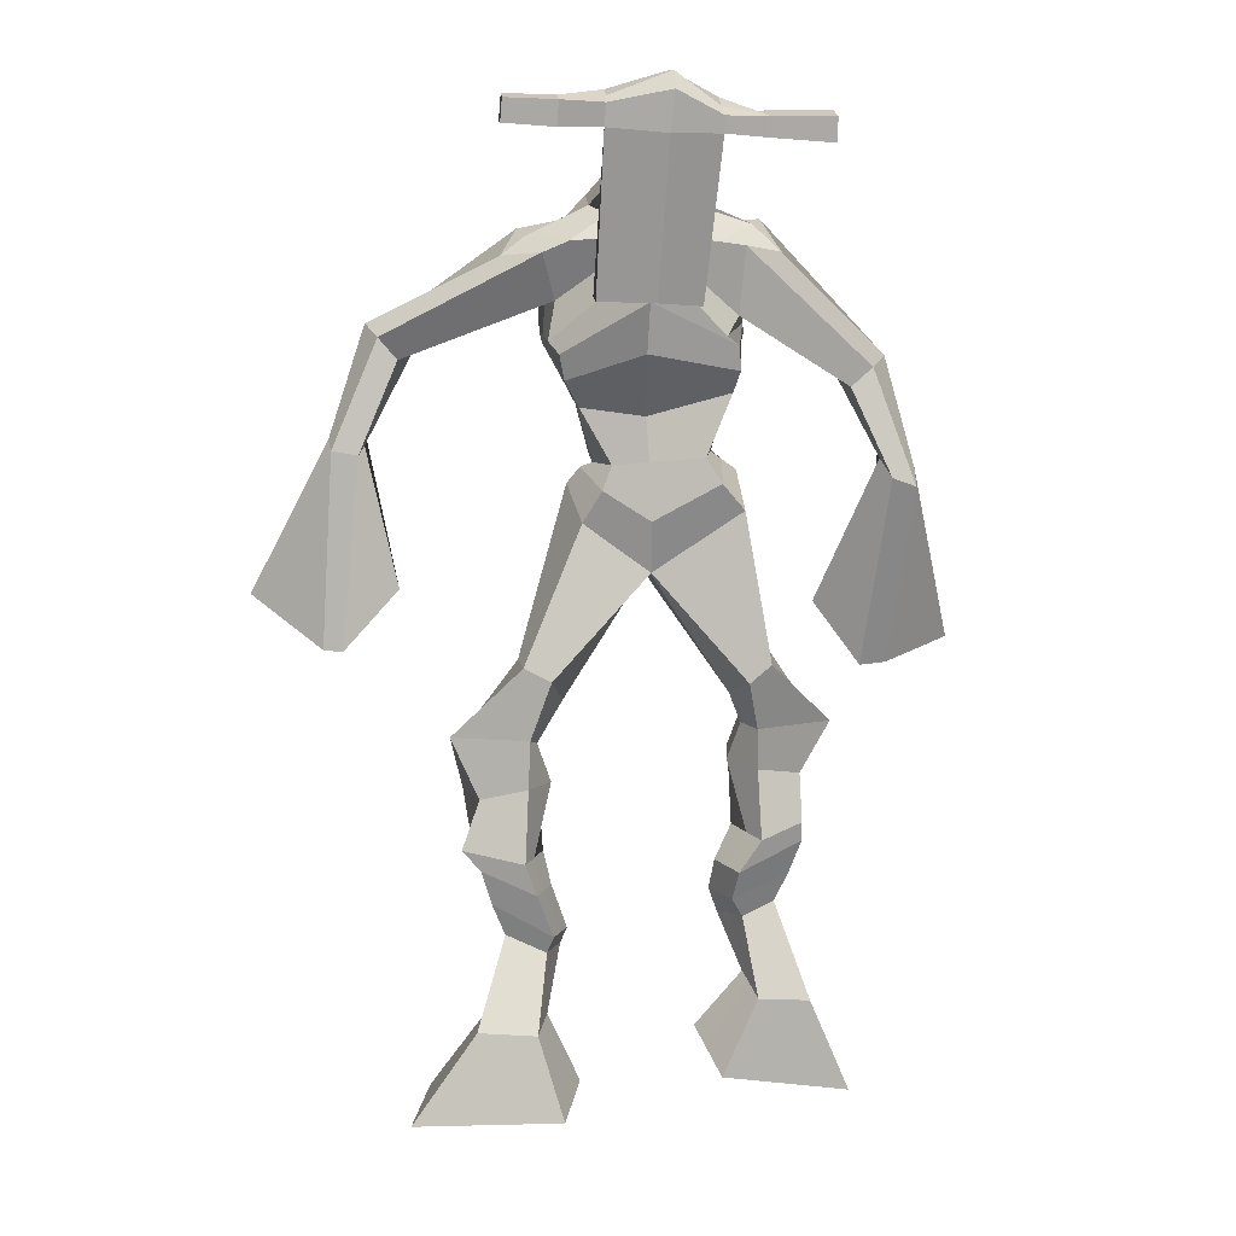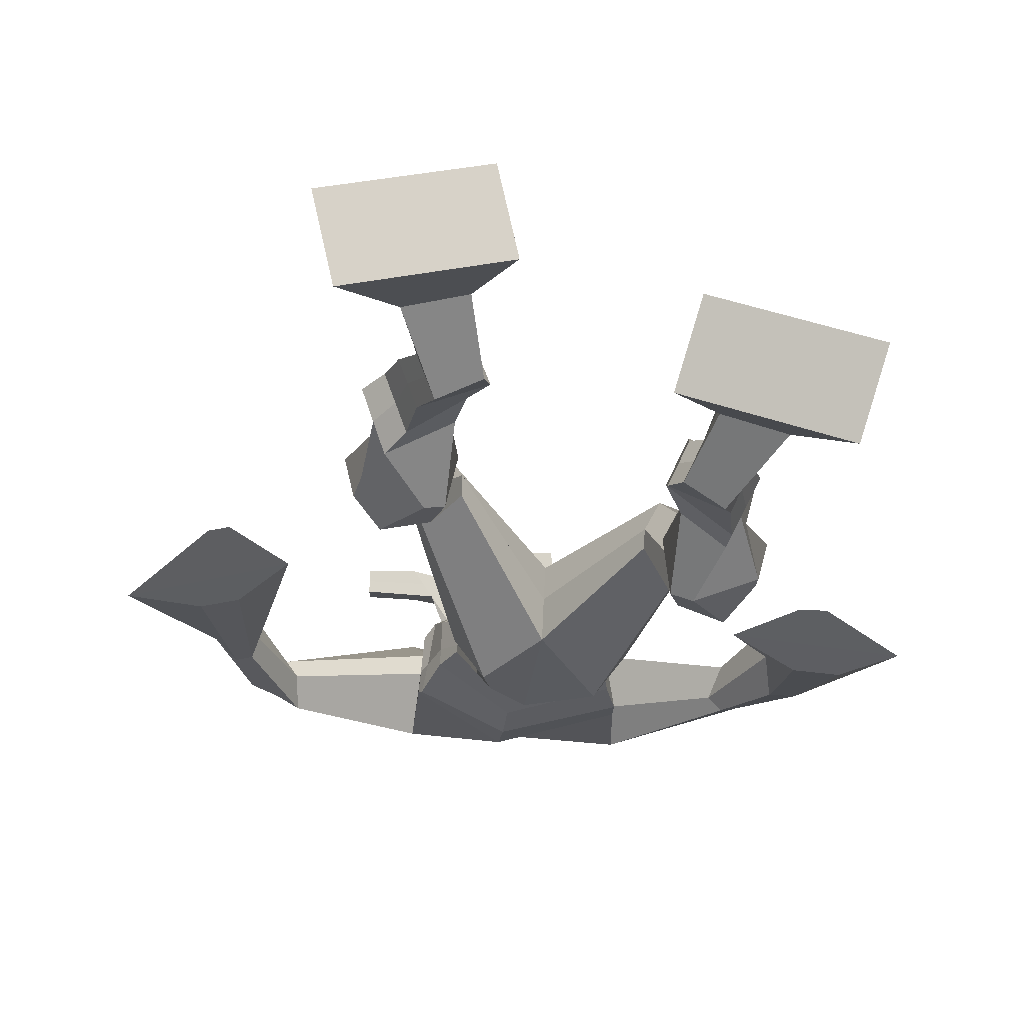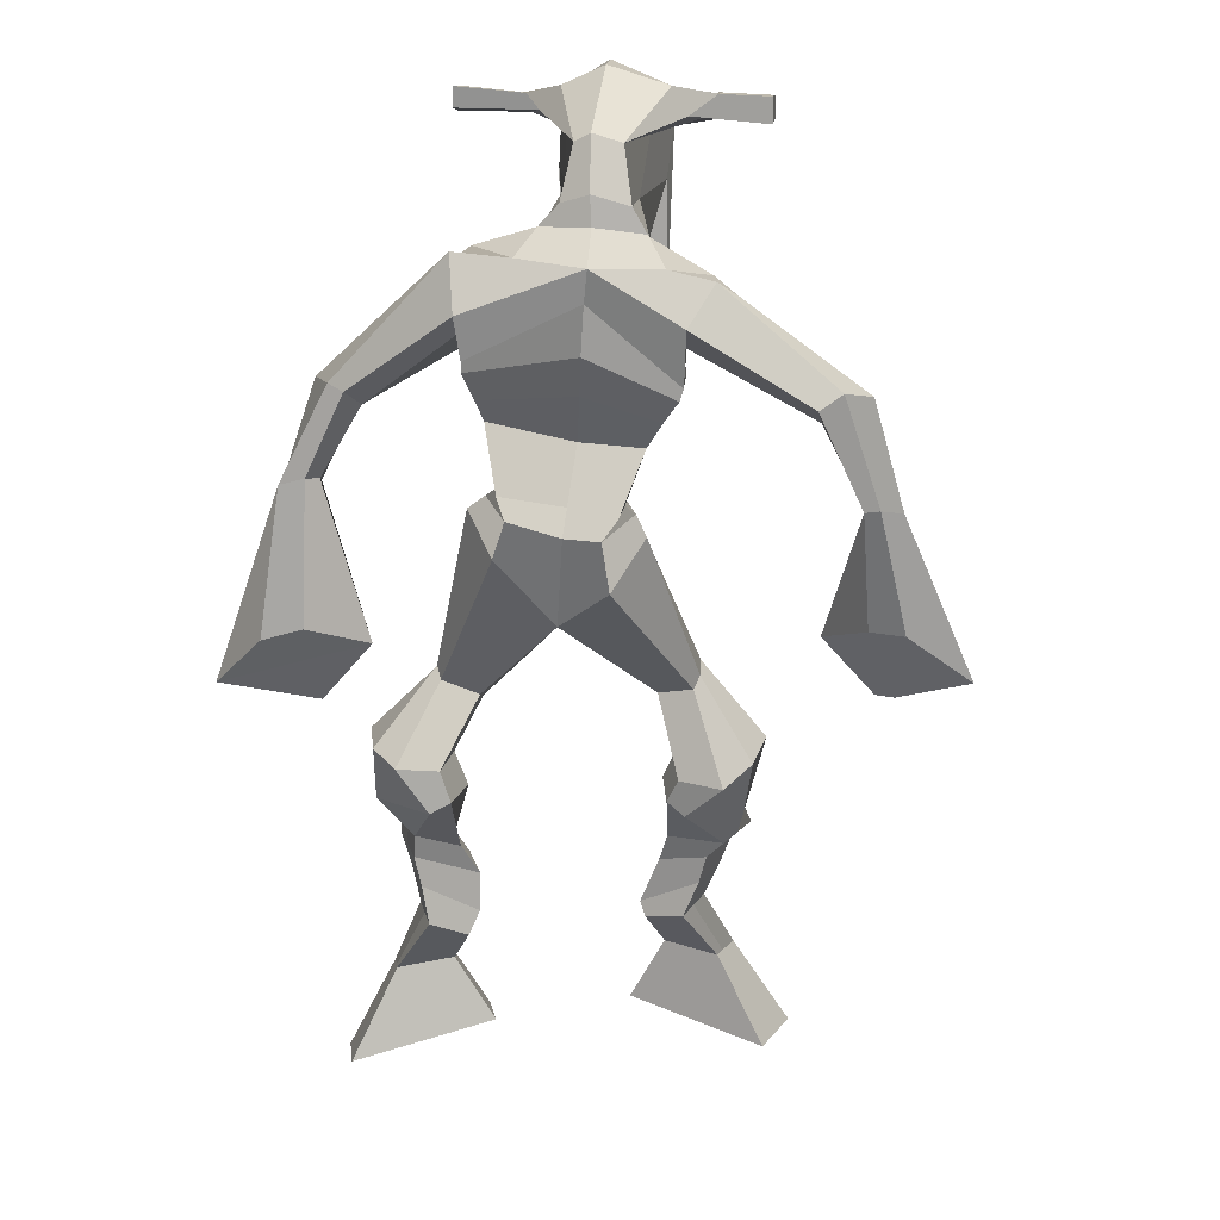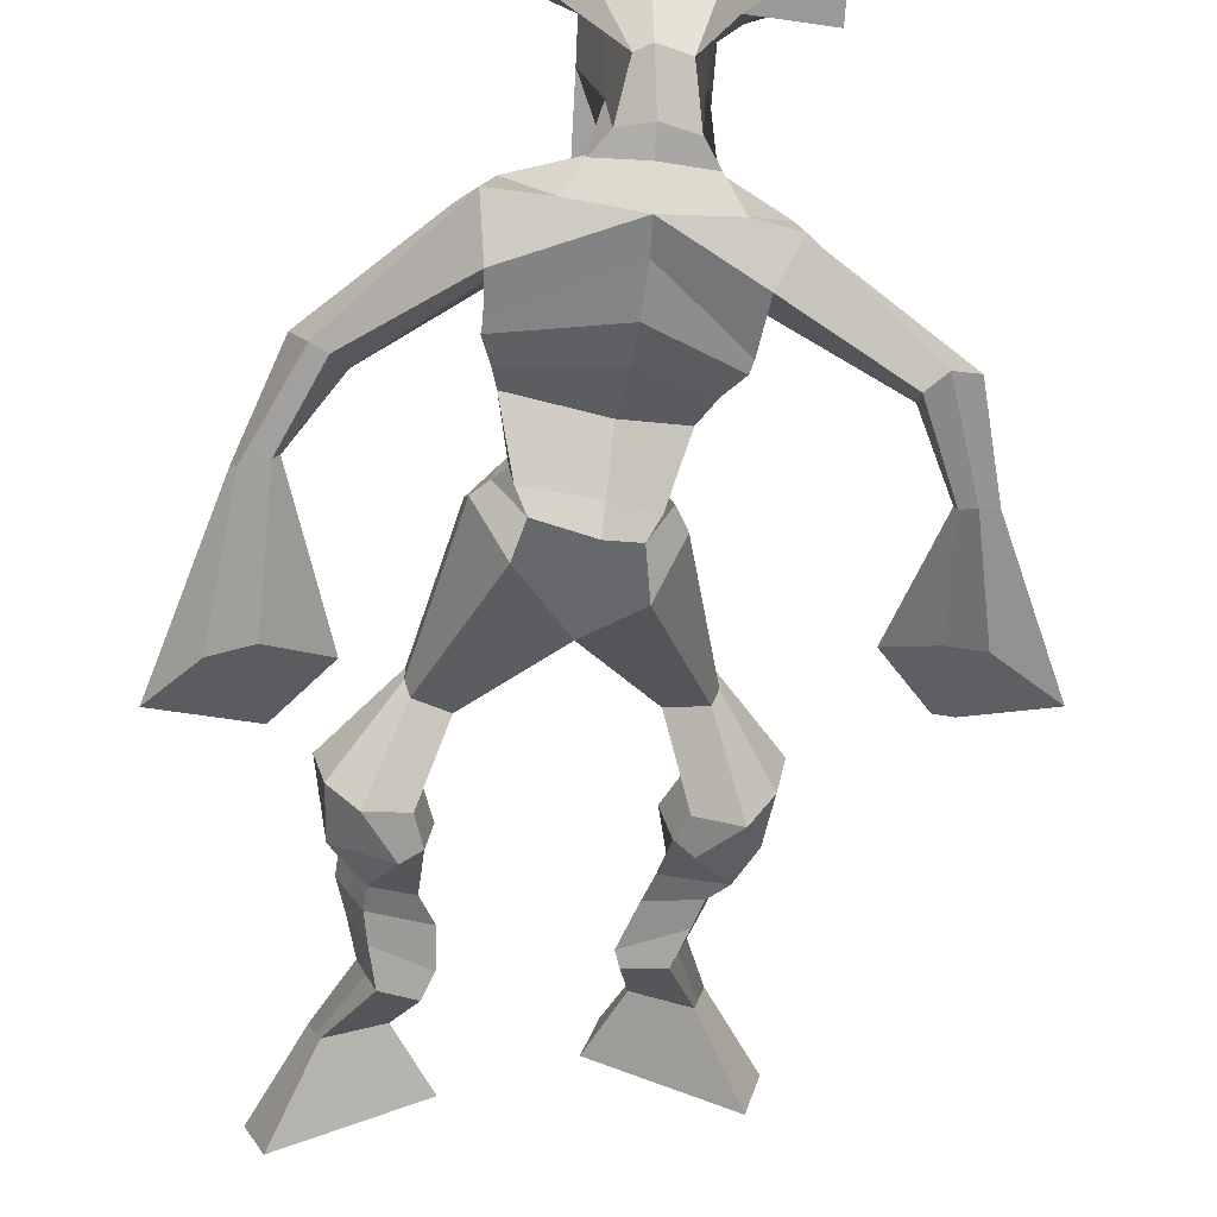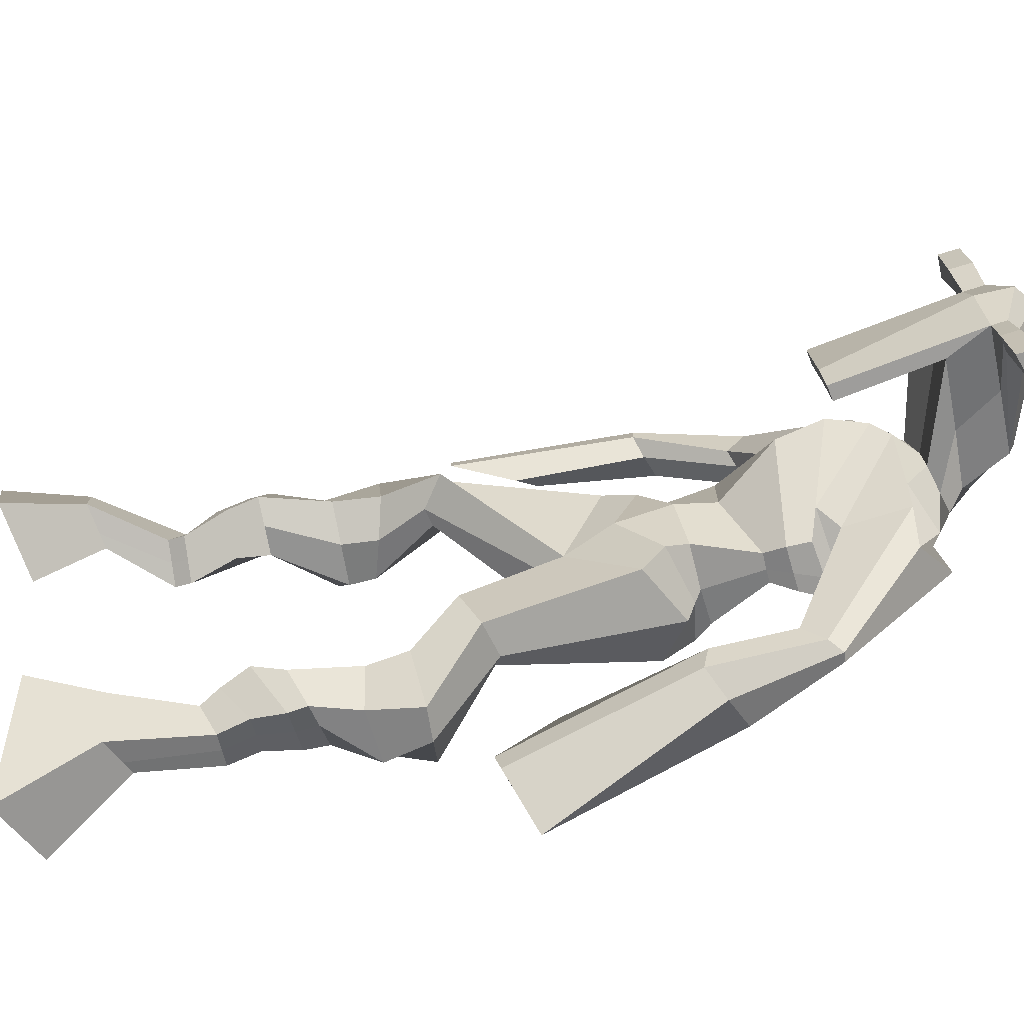
<metadata>
{"format":"obj","ext":"obj","renderer":"f3d","projection":"perspective","resolution":1024,"background":"white","views":[{"elev":-0.6,"azim":-5.6,"up":"+Y"},{"elev":-33.6,"azim":-4.7,"up":"+Z"},{"elev":35.7,"azim":-171.1,"up":"+Y"},{"elev":-50.7,"azim":172.9,"up":"+Z"},{"elev":22.1,"azim":83.3,"up":"+Z"}]}
</metadata>
<code>
o monstruo
v 0.2411 -0.2768 -0.5905
v 0.2875 -0.3713 -0.6137
v 0.2251 -0.299 -0.5326
v 0.2593 -0.4104 -0.5125
v 0.1619 -0.2742 -0.6121
v 0.08682 -0.3837 -0.6744
v 0.1457 -0.2968 -0.5539
v 0.05866 -0.4228 -0.5732
v 0.2624 -0.1879 -0.6418
v 0.2403 -0.1948 -0.5829
v 0.2075 -0.1652 -0.6577
v 0.1853 -0.1718 -0.5989
v 0.2712 -0.1665 -0.6334
v 0.249 -0.1732 -0.5746
v 0.189 -0.1189 -0.6362
v 0.1659 -0.1288 -0.5757
v 0.2481 -0.106 -0.6104
v 0.2251 -0.1159 -0.5498
v 0.1793 -0.06983 -0.6374
v 0.1513 -0.08379 -0.5641
v 0.2368 -0.05977 -0.6128
v 0.2088 -0.07373 -0.5395
v 0.1552 -0.0346 -0.6453
v 0.1255 -0.05631 -0.5683
v 0.2324 0.04428 -0.6637
v 0.2133 0.02497 -0.5491
v 0.2062 0.03099 -0.676
v 0.1493 0.01083 -0.5747
v 0.2173 0.08128 -0.6626
v 0.2153 0.09006 -0.5439
v 0.1556 0.08374 -0.6754
v 0.1095 0.09455 -0.567
v 0.2586 0.1557 -0.5714
v 0.2411 0.1682 -0.505
v 0.2077 0.1827 -0.5924
v 0.2054 0.1869 -0.5309
v 0.3756 0.3267 -0.6759
v 0.3798 0.3149 -0.5729
v 0.3048 0.3982 -0.6943
v 0.283 0.3788 -0.5292
v 0.5228 -0.2378 -0.7111
v 0.4593 -0.3178 -0.7442
v 0.5382 -0.2708 -0.659
v 0.4869 -0.3771 -0.6531
v 0.5995 -0.2433 -0.7391
v 0.6505 -0.3515 -0.8242
v 0.6153 -0.2776 -0.6869
v 0.6781 -0.4108 -0.7332
v 0.4918 -0.1564 -0.7497
v 0.5206 -0.1601 -0.6918
v 0.5427 -0.1295 -0.7657
v 0.5675 -0.1404 -0.7094
v 0.4785 -0.1238 -0.7335
v 0.504 -0.1348 -0.6769
v 0.557 -0.08465 -0.7403
v 0.5839 -0.09875 -0.6823
v 0.4829 -0.0815 -0.7039
v 0.5098 -0.0956 -0.6458
v 0.566 -0.03465 -0.738
v 0.6003 -0.05346 -0.6686
v 0.5071 -0.0319 -0.709
v 0.54 -0.05095 -0.639
v 0.5644 -0.000649 -0.7338
v 0.5996 -0.02762 -0.6609
v 0.5079 0.07946 -0.7521
v 0.535 0.04657 -0.6414
v 0.5339 0.06912 -0.7672
v 0.598 0.04047 -0.6714
v 0.5235 0.1223 -0.7413
v 0.5321 0.1026 -0.6249
v 0.5801 0.1315 -0.7572
v 0.637 0.1136 -0.6521
v 0.4903 0.1695 -0.6298
v 0.5121 0.1655 -0.5622
v 0.5386 0.202 -0.6479
v 0.546 0.1907 -0.5854
v 0.4541 0.4356 -0.6945
v 0.5032 0.3974 -0.5421
v 0.3526 0.7862 -0.5662
v 0.3603 0.748 -0.43
v 0.2261 0.7314 -0.5997
v 0.2448 0.6703 -0.5048
v 0.5123 0.7292 -0.6063
v 0.4891 0.6536 -0.5035
v 0.2576 0.7849 -0.5511
v 0.2595 0.742 -0.457
v 0.1964 0.7713 -0.5468
v 0.2251 0.7268 -0.4578
v 0.06087 0.6417 -0.6155
v 0.03963 0.5968 -0.5675
v 0.03198 0.6546 -0.5903
v 0.01293 0.6258 -0.5561
v -0.002639 0.5021 -0.6172
v -0.01184 0.4688 -0.5598
v -0.02327 0.5081 -0.6194
v -0.04812 0.4749 -0.5667
v -0.01881 0.3315 -0.6318
v -0.03225 0.2082 -0.6002
v -0.06735 0.3364 -0.6416
v -0.05853 0.2108 -0.6056
v 0.4465 0.787 -0.5538
v 0.4556 0.745 -0.4616
v 0.5249 0.791 -0.5569
v 0.4953 0.7426 -0.4767
v 0.6555 0.6106 -0.6089
v 0.6507 0.5667 -0.565
v 0.6776 0.6176 -0.6011
v 0.682 0.5944 -0.5671
v 0.7038 0.5001 -0.6445
v 0.7068 0.4434 -0.5594
v 0.7379 0.4907 -0.6499
v 0.7412 0.4325 -0.5673
v 0.7012 0.3135 -0.7137
v 0.6878 0.1901 -0.698
v 0.756 0.299 -0.7264
v 0.7241 0.1944 -0.6949
v 0.3724 0.93 -0.2909
v 0.372 0.8937 -0.2312
v 0.2898 0.9017 -0.2792
v 0.2894 0.8802 -0.2539
v 0.4317 0.8965 -0.2869
v 0.4359 0.8674 -0.2547
v 0.4321 0.7917 -0.3041
v 0.3661 0.7984 -0.3016
v 0.2909 0.7847 -0.3066
v 0.3086 0.8365 -0.4928
v 0.3986 0.8351 -0.4945
v 0.3577 0.8579 -0.5109
v 0.4359 0.846 -0.2606
v 0.2877 0.8515 -0.2629
v 0.3873 0.8985 -0.4532
v 0.3665 0.9099 -0.4491
v 0.3669 0.8418 -0.2429
v 0.3249 0.9007 -0.4523
v 0.1612 0.8929 -0.2725
v 0.1612 0.8813 -0.2417
v 0.1595 0.8519 -0.2502
v 0.1593 0.8596 -0.2833
v 0.5746 0.8816 -0.2793
v 0.5746 0.8668 -0.2436
v 0.5746 0.8355 -0.2523
v 0.5748 0.8535 -0.2838
v 0.2772 0.5416 -0.5723
v 0.3615 0.5561 -0.5939
v 0.4838 0.5652 -0.5773
v 0.4856 0.5545 -0.5355
v 0.3661 0.5198 -0.5124
v 0.2783 0.5319 -0.524
v 0.2564 0.58 -0.5717
v 0.4947 0.5823 -0.5245
v 0.2582 0.5655 -0.5116
v 0.3552 0.6345 -0.6135
v 0.493 0.6012 -0.5876
v 0.359 0.5929 -0.4311
v 0.4926 0.8408 -0.2554
v 0.4926 0.8657 -0.2485
v 0.4782 0.8792 -0.2806
v 0.4596 0.8605 -0.2883
v 0.2304 0.8924 -0.2744
v 0.2304 0.8798 -0.241
v 0.2285 0.8479 -0.2502
v 0.267 0.8639 -0.2848
v 0.3619 0.646 -0.3367
v 0.3567 0.6539 -0.3571
v 0.2822 0.6556 -0.3566
v 0.4228 0.6513 -0.3581
v 0.4202 0.6433 -0.3377
v 0.2838 0.6474 -0.3361
v 0.3562 0.7875 -0.4597
v 0.2859 0.8116 -0.5149
v 0.3999 0.7856 -0.4602
v 0.3104 0.7783 -0.4589
v 0.422 0.8134 -0.5185
v 0.3553 0.8156 -0.5153
v 0.2339 0.6248 -0.5907
v 0.4927 0.6157 -0.5195
v 0.25 0.5985 -0.4948
v 0.3533 0.69 -0.6136
v 0.5078 0.6421 -0.5931
v 0.3604 0.6568 -0.4044
v 0.2296 0.6393 -0.5835
v 0.471 0.6235 -0.4815
v 0.2359 0.617 -0.5072
v 0.352 0.7539 -0.5957
v 0.5071 0.6601 -0.595
v 0.3615 0.7166 -0.4129
v 0.3641 0.5007 -0.6596
v 0.4576 0.4968 -0.6431
v 0.3709 0.4594 -0.5102
v 0.3017 0.478 -0.6425
v 0.4493 0.4672 -0.5335
v 0.3225 0.456 -0.5289
v 0.07373 -0.4019 -0.6273
v 0.2358 -0.2841 -0.5714
v 0.1565 -0.2817 -0.5928
v 0.2744 -0.3894 -0.5667
v 0.2511 -0.1912 -0.6123
v 0.1962 -0.1685 -0.6282
v 0.26 -0.1698 -0.604
v 0.1775 -0.1238 -0.606
v 0.2366 -0.111 -0.5801
v 0.1653 -0.07681 -0.6007
v 0.2228 -0.06675 -0.5762
v 0.1404 -0.04546 -0.6068
v 0.2469 0.03354 -0.5981
v 0.1297 0.02337 -0.6412
v 0.228 0.08547 -0.6021
v 0.1219 0.09054 -0.6235
v 0.2586 0.1451 -0.5475
v 0.2007 0.1982 -0.5803
v 0.3779 0.323 -0.6162
v 0.2689 0.4378 -0.6175
v 0.6633 -0.379 -0.7819
v 0.528 -0.2484 -0.6939
v 0.6047 -0.2547 -0.7219
v 0.4721 -0.3454 -0.7019
v 0.5067 -0.1579 -0.7206
v 0.5557 -0.135 -0.7374
v 0.4915 -0.1292 -0.7051
v 0.5705 -0.0917 -0.7113
v 0.4963 -0.08855 -0.6748
v 0.5832 -0.04405 -0.7033
v 0.5235 -0.04143 -0.674
v 0.582 -0.01414 -0.6973
v 0.498 0.0595 -0.6874
v 0.6131 0.06188 -0.7368
v 0.5167 0.1108 -0.6819
v 0.6212 0.1224 -0.708
v 0.4902 0.1537 -0.6112
v 0.5467 0.2139 -0.6321
v 0.5012 0.4581 -0.6176
v 0.2335 0.6693 -0.5356
v 0.4988 0.6964 -0.5636
v 0.205 0.7543 -0.5
v 0.1726 0.7279 -0.5004
v 0.05851 0.6071 -0.5843
v -0.003952 0.6467 -0.5786
v -0.003847 0.4842 -0.5883
v -0.05204 0.4928 -0.5972
v 0.04299 0.2928 -0.5977
v -0.1575 0.2872 -0.6601
v 0.5073 0.7766 -0.5097
v 0.5473 0.7401 -0.5107
v 0.6347 0.59 -0.6012
v 0.6991 0.6111 -0.5772
v 0.697 0.4733 -0.6003
v 0.7471 0.4618 -0.6091
v 0.6185 0.2796 -0.6847
v 0.8186 0.2309 -0.7352
v 0.3726 0.922 -0.2555
v 0.2896 0.8909 -0.2666
v 0.4338 0.882 -0.2708
v 0.4047 0.819 -0.4117
v 0.3107 0.8086 -0.4145
v 0.4128 0.8722 -0.3569
v 0.3051 0.8762 -0.3576
v 0.1612 0.8871 -0.2571
v 0.1594 0.8558 -0.2667
v 0.5746 0.8742 -0.2615
v 0.5747 0.8445 -0.268
v 0.4844 0.5602 -0.5589
v 0.2772 0.5398 -0.5632
v 0.4936 0.5933 -0.5617
v 0.2571 0.5747 -0.5499
v 0.4761 0.8507 -0.2719
v 0.4854 0.8725 -0.2646
v 0.2478 0.8559 -0.2675
v 0.2304 0.8861 -0.2577
v 0.2874 0.7939 -0.4872
v 0.4217 0.799 -0.4905
v 0.5005 0.6327 -0.5668
v 0.2413 0.6137 -0.5522
v 0.5034 0.6525 -0.5724
v 0.2323 0.6315 -0.555
v 0.3015 0.4645 -0.5901
v 0.4626 0.4807 -0.5923
v 0.3652 0.474 -0.6906
v 0.4415 0.48 -0.673
v 0.3761 0.3813 -0.531
v 0.3185 0.4622 -0.6735
v 0.4705 0.432 -0.5265
v 0.3092 0.4213 -0.5199
v 0.4797 0.4707 -0.603
v 0.286 0.4588 -0.599
f 1 5 11 9
f 4 3 7 8
f 193 195 5 6
f 193 196 4 8
f 196 194 3 4
f 6 5 1 2
f 198 12 16 200
f 7 3 10 12
f 195 7 12 198
f 194 1 9 197
f 200 16 20 202
f 12 10 14 16
f 9 11 15 13
f 197 9 13 199
f 20 18 22 24
f 16 14 18 20
f 13 15 19 17
f 199 13 17 201
f 21 23 27 25
f 17 19 23 21
f 201 17 21 203
f 202 20 24 204
f 206 28 32 208
f 203 21 25 205
f 204 24 28 206
f 24 22 26 28
f 29 31 35 33
f 28 26 30 32
f 25 27 31 29
f 205 25 29 207
f 209 33 37 211
f 207 29 33 209
f 208 32 36 210
f 32 30 34 36
f 185 184 79 83
f 210 36 40 212
f 36 34 38 40
f 33 35 39 37
f 41 49 51 45
f 44 48 47 43
f 213 46 45 215
f 213 48 44 216
f 216 44 43 214
f 46 42 41 45
f 218 220 56 52
f 47 52 50 43
f 215 218 52 47
f 214 217 49 41
f 220 222 60 56
f 52 56 54 50
f 49 53 55 51
f 217 219 53 49
f 60 64 62 58
f 56 60 58 54
f 53 57 59 55
f 219 221 57 53
f 61 65 67 63
f 57 61 63 59
f 221 223 61 57
f 222 224 64 60
f 226 228 72 68
f 223 225 65 61
f 224 226 68 64
f 64 68 66 62
f 69 73 75 71
f 68 72 70 66
f 65 69 71 67
f 225 227 69 65
f 229 211 37 73
f 227 229 73 69
f 228 230 76 72
f 72 76 74 70
f 184 181 81 79
f 230 231 78 76
f 76 78 38 74
f 73 37 77 75
f 268 159 135 257
f 133 129 122 118
f 186 182 84 80
f 274 183 82 232
f 273 185 83 233
f 183 186 80 82
f 234 235 88 86
f 82 88 92 90
f 82 80 86 88
f 79 81 87 85
f 90 92 96 94
f 235 87 91 237
f 232 82 90 236
f 87 81 89 91
f 95 93 97 99
f 236 90 94 238
f 91 89 93 95
f 237 91 95 239
f 240 98 100 241
f 239 95 99 241
f 94 96 100 98
f 238 94 98 240
f 242 102 104 243
f 83 79 101 103
f 80 84 104 102
f 104 84 106 108
f 108 106 110 112
f 83 103 107 105
f 233 83 105 244
f 243 104 108 245
f 109 111 115 113
f 245 108 112 247
f 105 107 111 109
f 244 105 109 246
f 248 113 115 249
f 246 109 113 248
f 112 110 114 116
f 247 112 116 249
f 250 117 119 251
f 250 118 122 252
f 156 155 141 140
f 131 132 117 121
f 132 134 119 117
f 130 133 118 120
f 172 169 124 125
f 174 170 126 128
f 173 174 128 127
f 270 173 127 253
f 169 171 123 124
f 269 172 125 254
f 129 133 163 167
f 128 126 134 132
f 127 128 132 131
f 253 127 131 255
f 130 125 165 168
f 254 125 130 256
f 258 137 136 257
f 161 160 136 137
f 267 161 137 258
f 159 162 138 135
f 260 142 139 259
f 158 157 139 142
f 266 156 140 259
f 265 158 142 260
f 192 189 147 148
f 276 188 145 261
f 275 192 148 262
f 189 191 146 147
f 187 190 143 144
f 188 187 144 145
f 148 147 154 151
f 261 145 153 263
f 262 148 151 264
f 147 146 150 154
f 144 143 149 152
f 145 144 152 153
f 255 131 158 265
f 252 122 156 266
f 131 121 157 158
f 122 129 155 156
f 119 134 162 159
f 256 130 161 267
f 130 120 160 161
f 251 119 159 268
f 165 164 163 168
f 164 166 167 163
f 133 130 168 163
f 123 129 167 166
f 124 123 166 164
f 125 124 164 165
f 234 86 172 269
f 80 102 171 169
f 242 101 173 270
f 101 79 174 173
f 79 85 170 174
f 86 80 169 172
f 151 154 180 177
f 263 153 179 271
f 264 151 177 272
f 154 150 176 180
f 152 149 175 178
f 153 152 178 179
f 177 180 186 183
f 271 179 185 273
f 272 177 183 274
f 180 176 182 186
f 178 175 181 184
f 179 178 184 185
f 278 277 187 188
f 277 280 190 187
f 279 281 191 189
f 284 282 192 275
f 283 278 188 276
f 282 279 189 192
f 281 283 276 191
f 280 284 275 190
f 175 272 274 181
f 176 271 273 182
f 149 264 272 175
f 150 263 271 176
f 102 242 270 171
f 85 234 269 170
f 120 251 268 160
f 134 256 267 162
f 121 252 266 157
f 129 255 265 155
f 143 262 264 149
f 146 261 263 150
f 190 275 262 143
f 191 276 261 146
f 155 265 260 141
f 157 266 259 139
f 141 260 259 140
f 162 267 258 138
f 138 258 257 135
f 126 254 256 134
f 123 253 255 129
f 170 269 254 126
f 171 270 253 123
f 117 250 252 121
f 118 250 251 120
f 111 247 249 115
f 110 246 248 114
f 114 248 249 116
f 106 244 246 110
f 107 245 247 111
f 103 243 245 107
f 84 233 244 106
f 101 242 243 103
f 93 238 240 97
f 96 239 241 100
f 97 240 241 99
f 92 237 239 96
f 89 236 238 93
f 81 232 236 89
f 88 235 237 92
f 85 87 235 234
f 182 273 233 84
f 181 274 232 81
f 160 268 257 136
f 75 77 231 230
f 71 75 230 228
f 70 74 229 227
f 74 38 211 229
f 66 70 227 225
f 63 67 226 224
f 62 66 225 223
f 67 71 228 226
f 59 63 224 222
f 58 62 223 221
f 54 58 221 219
f 50 54 219 217
f 55 59 222 220
f 43 50 217 214
f 45 51 218 215
f 51 55 220 218
f 42 216 214 41
f 46 213 216 42
f 48 213 215 47
f 35 210 212 39
f 31 208 210 35
f 30 207 209 34
f 34 209 211 38
f 26 205 207 30
f 23 204 206 27
f 22 203 205 26
f 27 206 208 31
f 19 202 204 23
f 18 201 203 22
f 14 199 201 18
f 10 197 199 14
f 15 200 202 19
f 3 194 197 10
f 5 195 198 11
f 11 198 200 15
f 2 1 194 196
f 6 2 196 193
f 8 7 195 193
f 39 212 284 280
f 78 231 283 281
f 40 38 279 282
f 231 77 278 283
f 212 40 282 284
f 38 78 281 279
f 37 39 280 277
f 77 37 277 278

</code>
